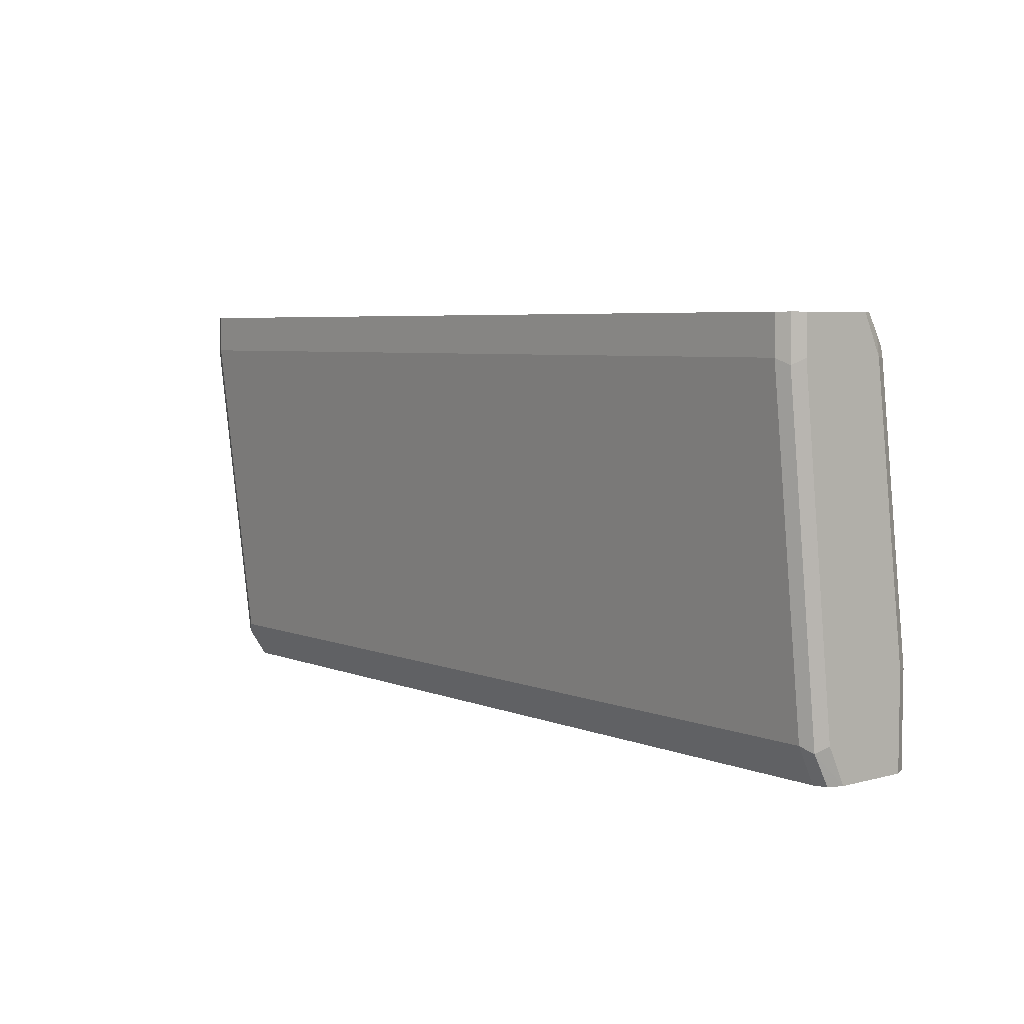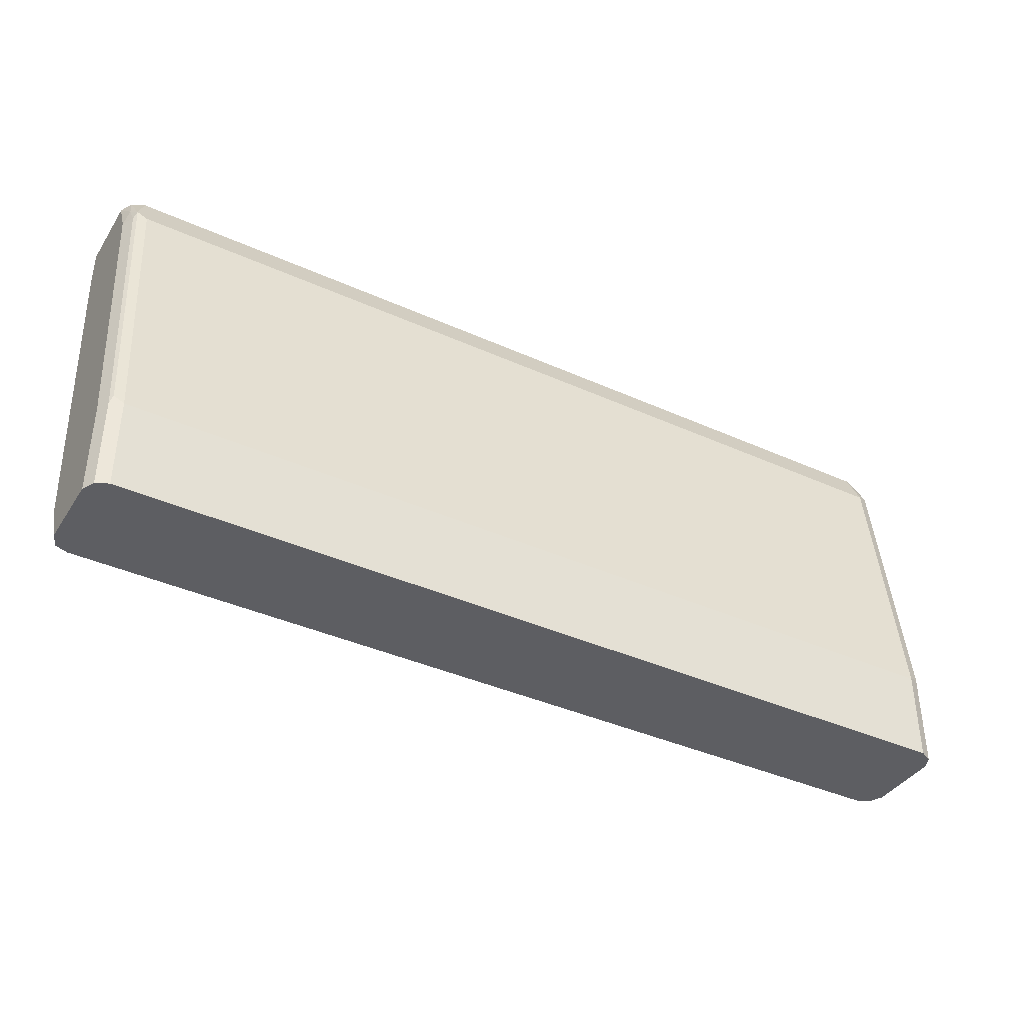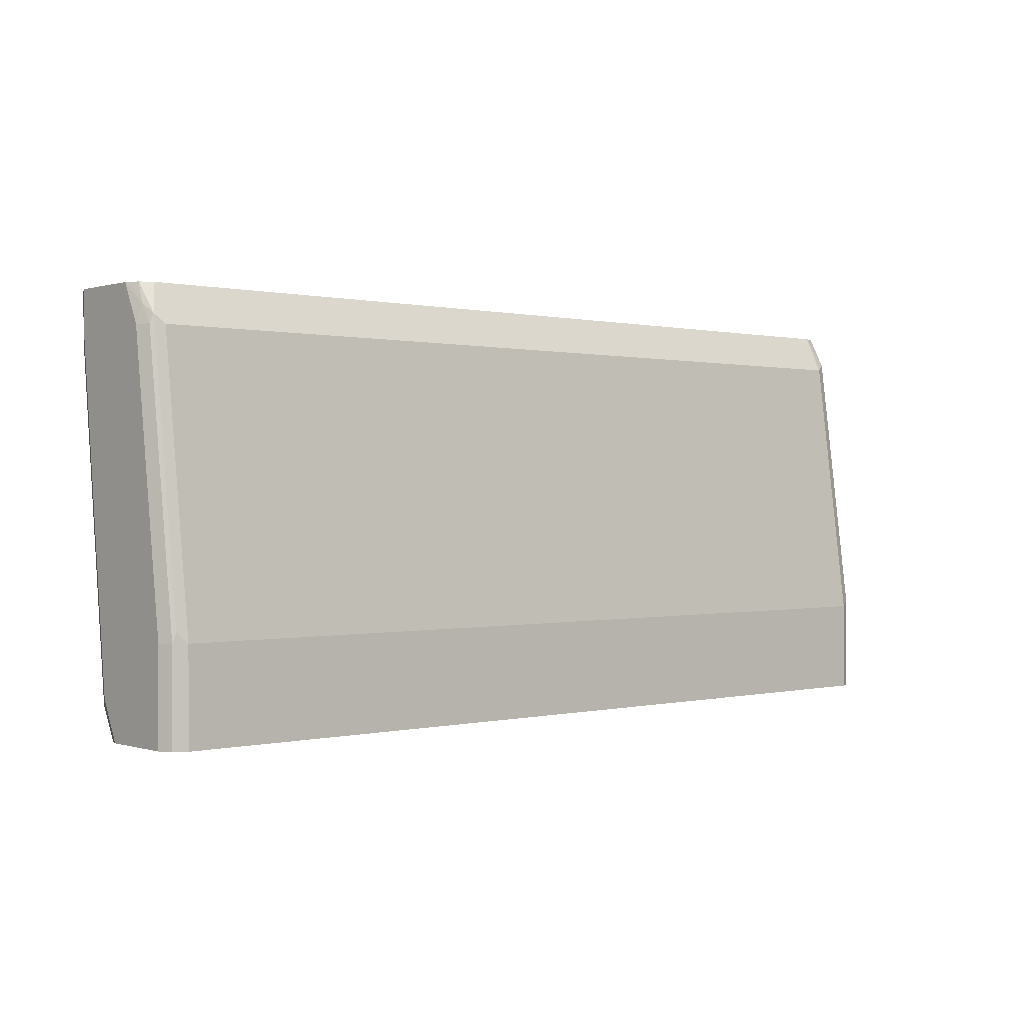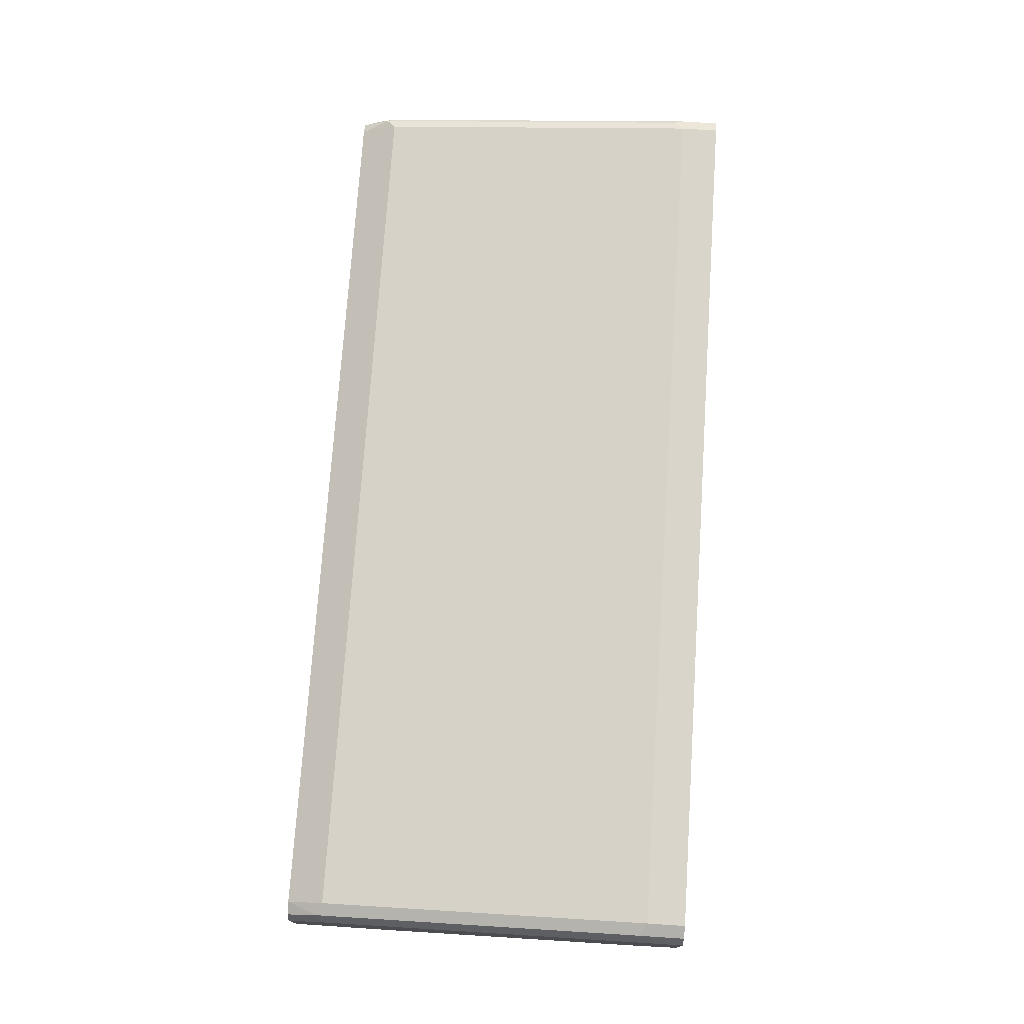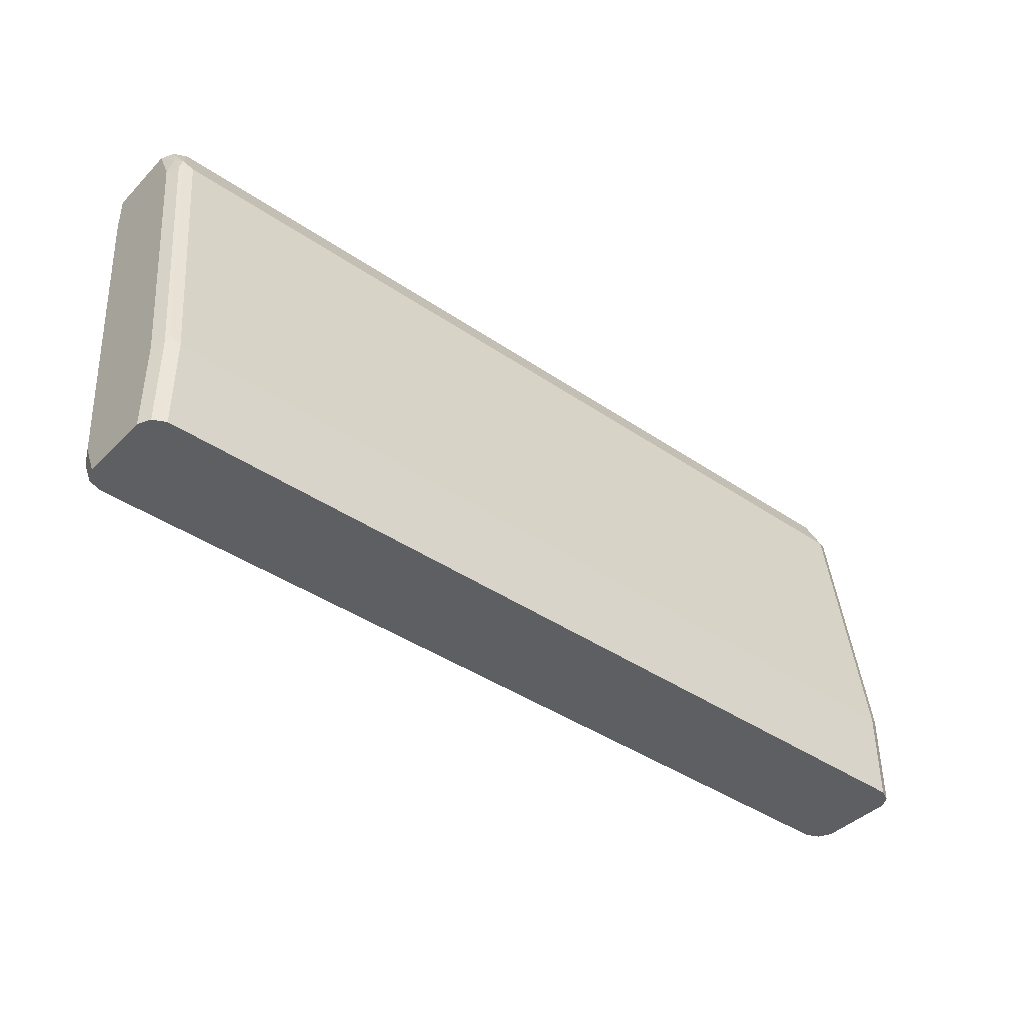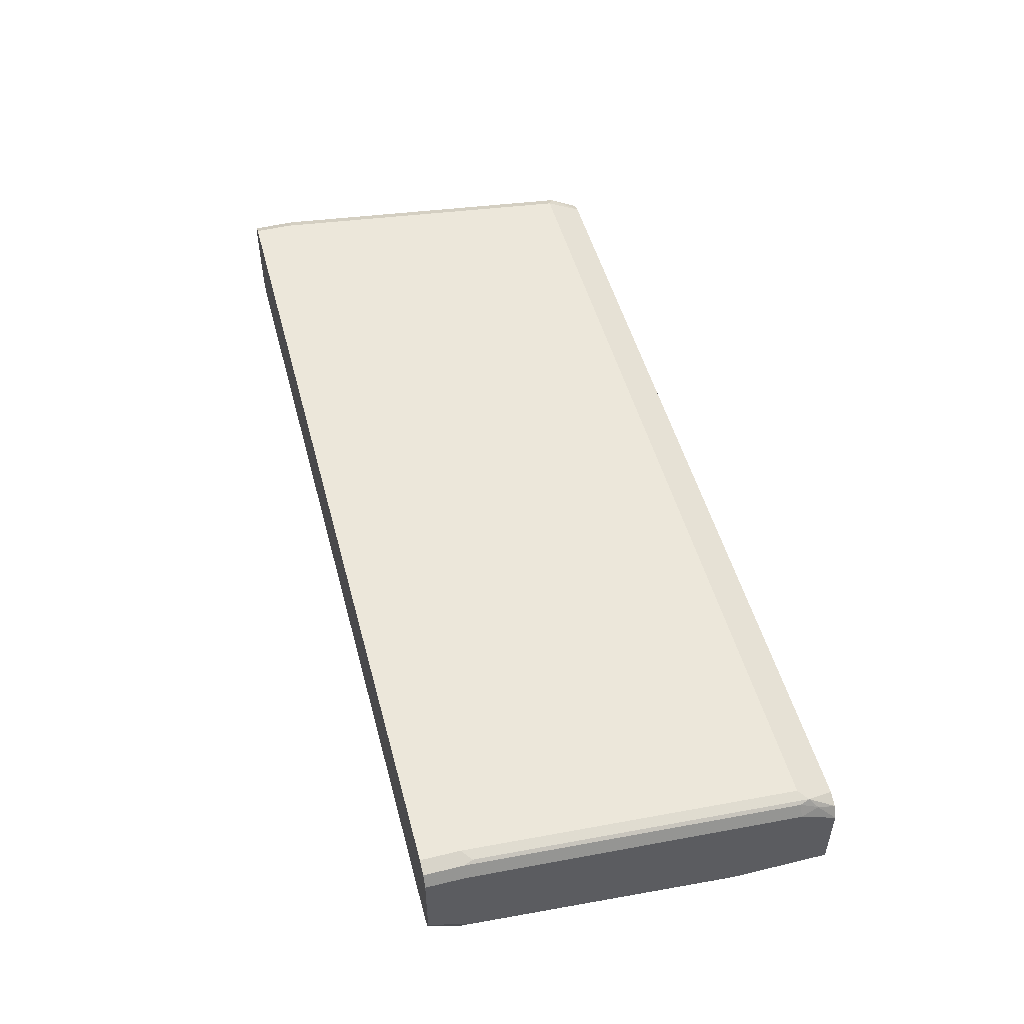
<metadata>
{"format":"obj","ext":"obj","renderer":"f3d","projection":"perspective","resolution":1024,"background":"white","views":[{"elev":5.4,"azim":50.5,"up":"+Y"},{"elev":-39.0,"azim":150.5,"up":"+Y"},{"elev":0.3,"azim":138.6,"up":"+Y"},{"elev":74.4,"azim":93.8,"up":"+Z"},{"elev":-41.2,"azim":140.3,"up":"+Y"},{"elev":50.4,"azim":-104.8,"up":"+Z"}]}
</metadata>
<code>
v 0.4664 -0.1108 0.0373
v 0.4664 -0.1108 -0.0373
v 0.4601 -0.1108 0.04974
v 0.4664 -0.1493 0.0373
v 0.4664 -0.1493 -0.05595
v 0.4616 -0.1306 -0.05829
v 0.4601 -0.1108 -0.04974
v 0.4477 -0.1108 0.05597
v 0.4601 -0.1555 0.04974
v 0.4664 -0.485 -1.096e-05
v 0.4664 -0.429 -0.09326
v 0.4601 -0.1493 -0.0684
v 0.457 -0.1399 -0.06996
v 0.4477 -0.1108 -0.05595
v 0.4477 -0.1493 0.05597
v -0.4477 -0.1108 0.05597
v 0.4601 -0.4912 0.01243
v 0.4664 -0.5227 -0.01866
v 0.4664 -0.5227 -0.09326
v 0.4601 -0.429 -0.1057
v 0.457 -0.4197 -0.1073
v 0.4477 -0.429 -0.1119
v 0.4477 -0.1493 -0.07461
v -0.4477 -0.1108 -0.05595
v 0.4477 -0.485 0.01864
v -0.4477 -0.1493 0.05597
v -0.4593 -0.1108 0.05011
v 0.4605 -0.5227 -0.004629
v 0.4477 -0.5227 -1.096e-05
v 0.4601 -0.5227 -0.1057
v 0.4477 -0.5227 -0.1119
v -0.4477 -0.429 -0.1119
v -0.4477 -0.1493 -0.07461
v -0.4601 -0.143 -0.0684
v -0.4604 -0.1108 -0.05114
v -0.4477 -0.485 0.01864
v -0.457 -0.1586 0.0513
v -0.457 -0.4943 0.01399
v -0.4601 -0.1108 0.04974
v -0.4601 -0.1493 0.04974
v -0.4477 -0.5227 -1.096e-05
v -0.4477 -0.5227 -0.1119
v -0.4481 -0.5227 -0.1117
v -0.4601 -0.4228 -0.1057
v -0.4664 -0.429 -0.09326
v -0.4664 -0.1493 -0.05595
v -0.4664 -0.1108 -0.0373
v -0.4601 -0.485 0.01243
v -0.4616 -0.5037 0.002323
v -0.4601 -0.5227 -0.006223
v -0.4479 -0.5227 -0.0001424
v -0.4664 -0.1108 0.0373
v -0.4664 -0.1493 0.0373
v -0.4601 -0.5227 -0.1057
v -0.4664 -0.5227 -0.09326
v -0.4664 -0.485 -1.096e-05
v -0.4603 -0.5227 -0.006503
v -0.4664 -0.5227 -0.01866
f 32 42 43
f 24 34 35
f 25 36 41
f 25 41 29
f 26 27 37
f 27 39 40
f 26 38 36
f 27 40 37
f 32 43 44
f 24 33 34
f 26 37 38
f 22 33 23
f 18 31 30
f 22 42 32
f 22 31 42
f 21 31 22
f 21 30 31
f 20 30 21
f 18 30 19
f 18 42 31
f 18 43 42
f 18 54 43
f 32 44 34
f 18 55 54
f 22 32 33
f 32 34 33
f 45 56 53
f 34 45 46
f 18 58 55
f 49 58 57
f 49 56 58
f 49 57 50
f 48 56 49
f 45 47 46
f 45 52 47
f 45 53 52
f 45 58 56
f 45 55 58
f 44 55 45
f 44 54 55
f 43 54 44
f 40 56 48
f 40 53 56
f 39 53 40
f 39 52 53
f 38 51 41
f 38 50 51
f 38 49 50
f 37 48 38
f 37 40 48
f 36 38 41
f 34 47 35
f 34 46 47
f 34 44 45
f 18 57 58
f 38 48 49
f 18 51 50
f 4 17 10
f 4 9 17
f 3 15 9
f 3 8 15
f 2 6 7
f 18 50 57
f 2 5 6
f 1 5 2
f 1 11 5
f 1 19 11
f 1 18 19
f 1 10 18
f 1 4 10
f 1 9 4
f 1 3 9
f 1 8 3
f 1 16 8
f 1 27 16
f 1 39 27
f 1 47 52
f 1 35 47
f 1 24 35
f 1 14 24
f 1 7 14
f 1 2 7
f 5 11 20
f 5 20 12
f 1 52 39
f 6 12 13
f 5 12 6
f 18 41 51
f 18 29 41
f 18 28 29
f 17 25 29
f 17 28 18
f 16 27 26
f 15 36 25
f 15 26 36
f 15 25 17
f 14 33 24
f 14 23 33
f 17 29 28
f 13 22 23
f 13 23 14
f 7 13 14
f 8 16 26
f 9 15 17
f 10 17 18
f 8 26 15
f 11 19 30
f 11 30 20
f 12 20 13
f 13 20 21
f 13 21 22
f 6 13 7

</code>
